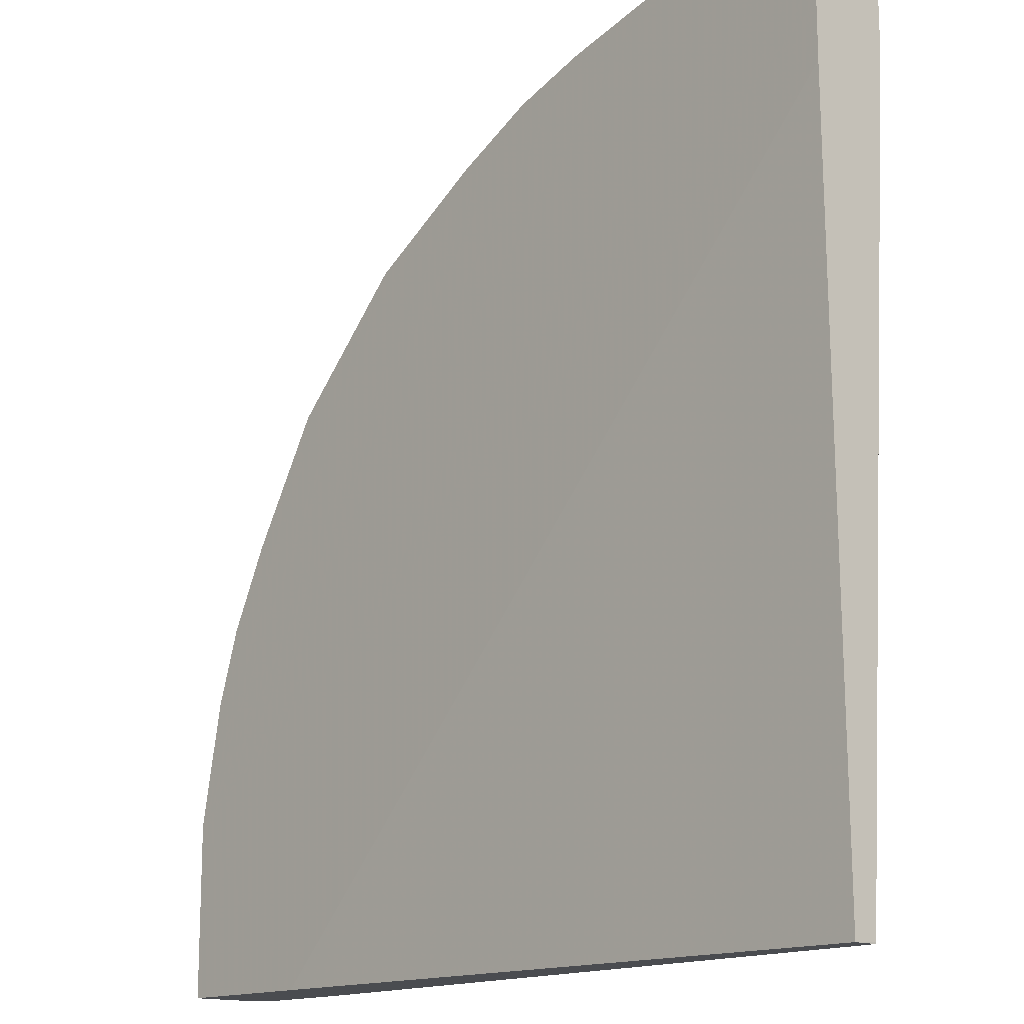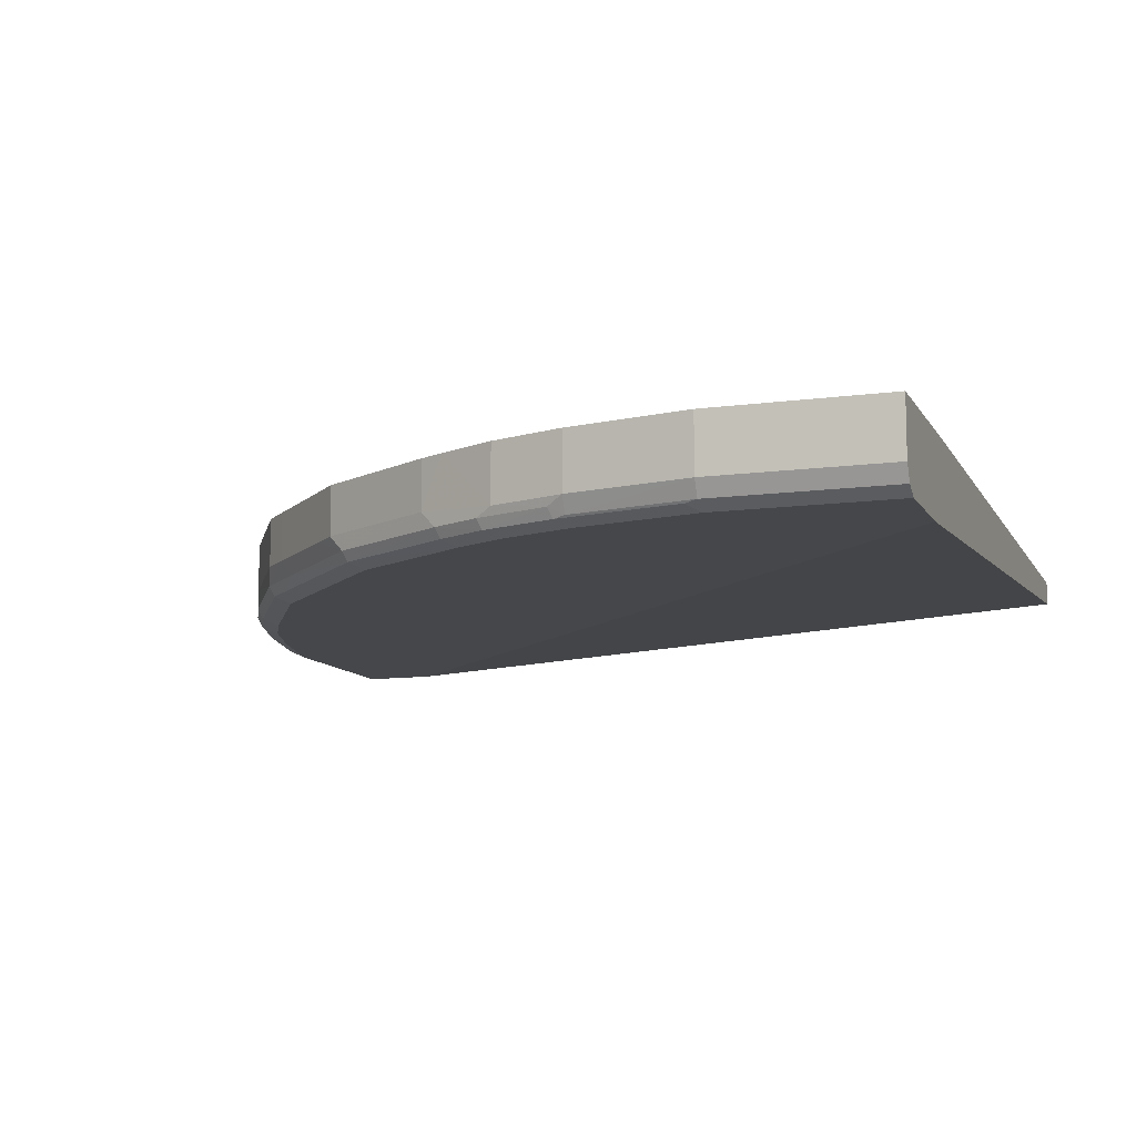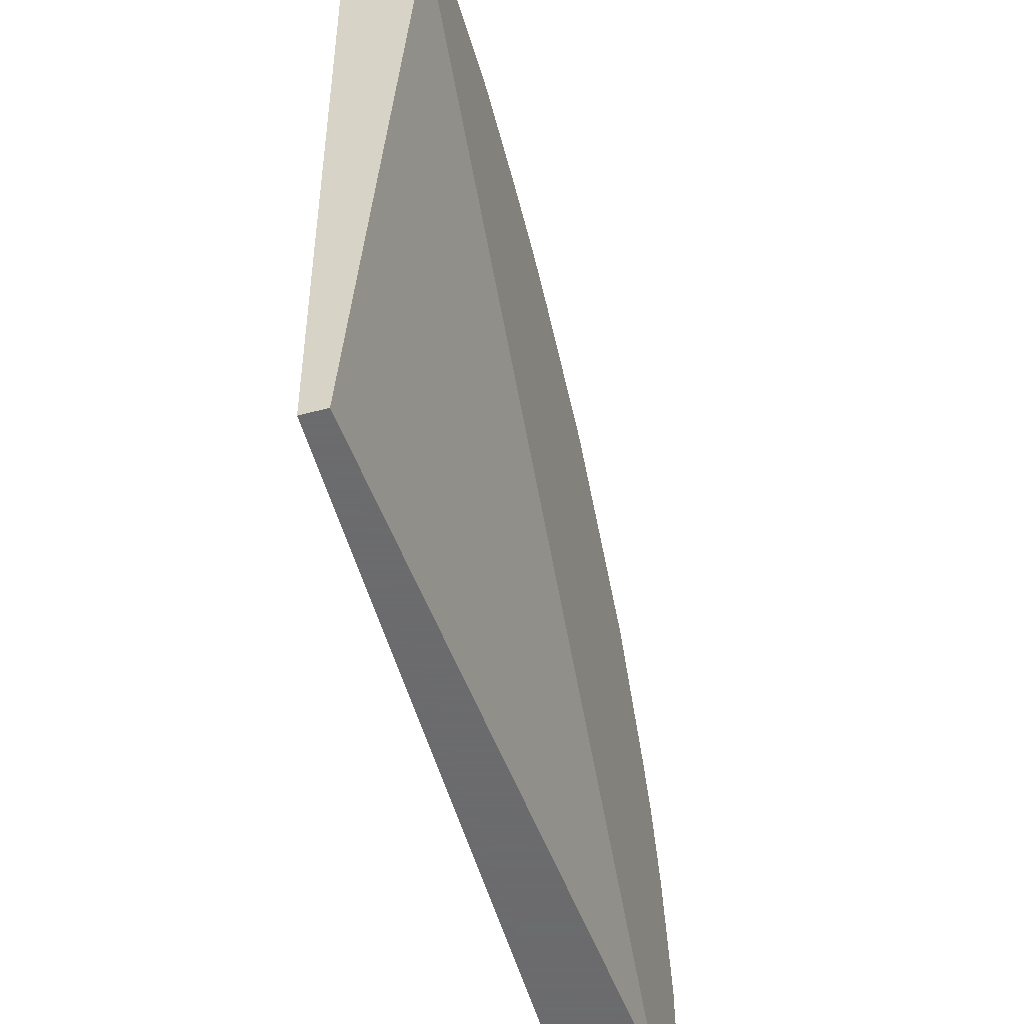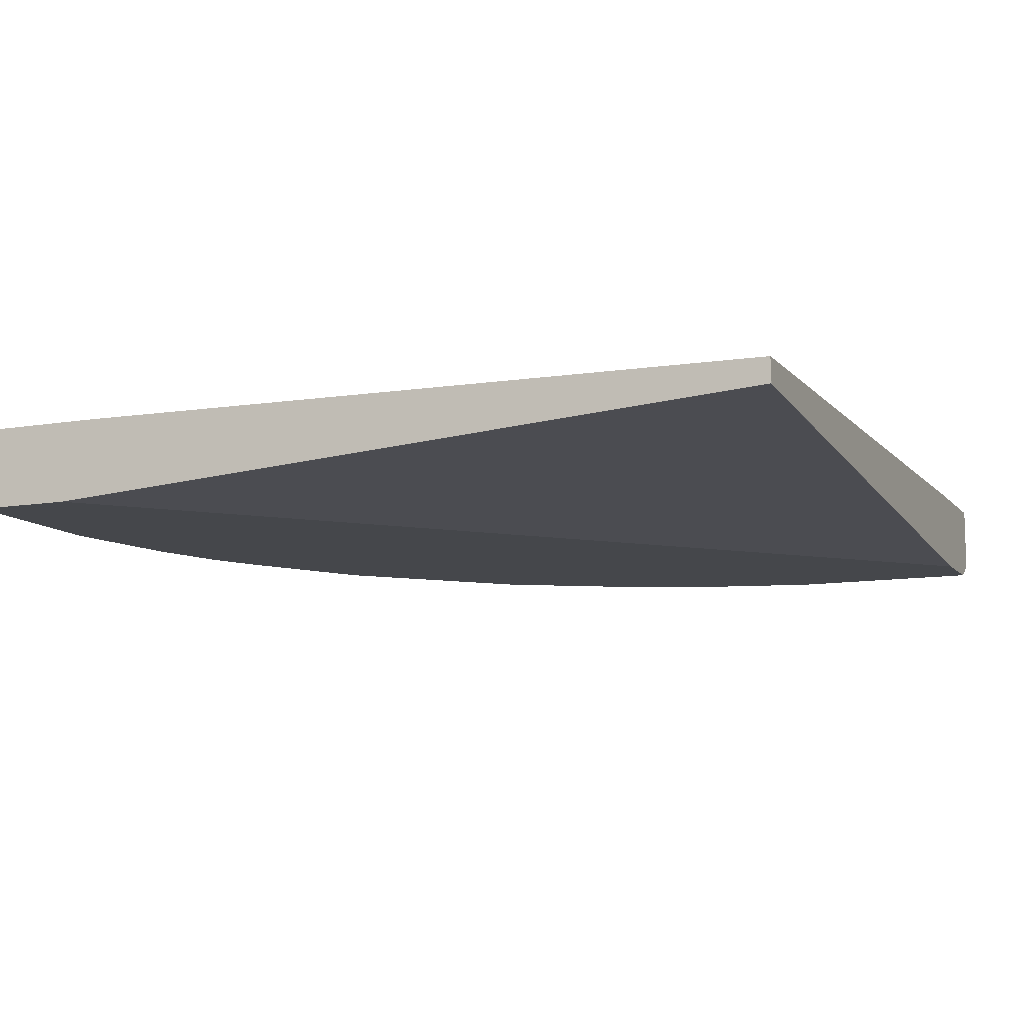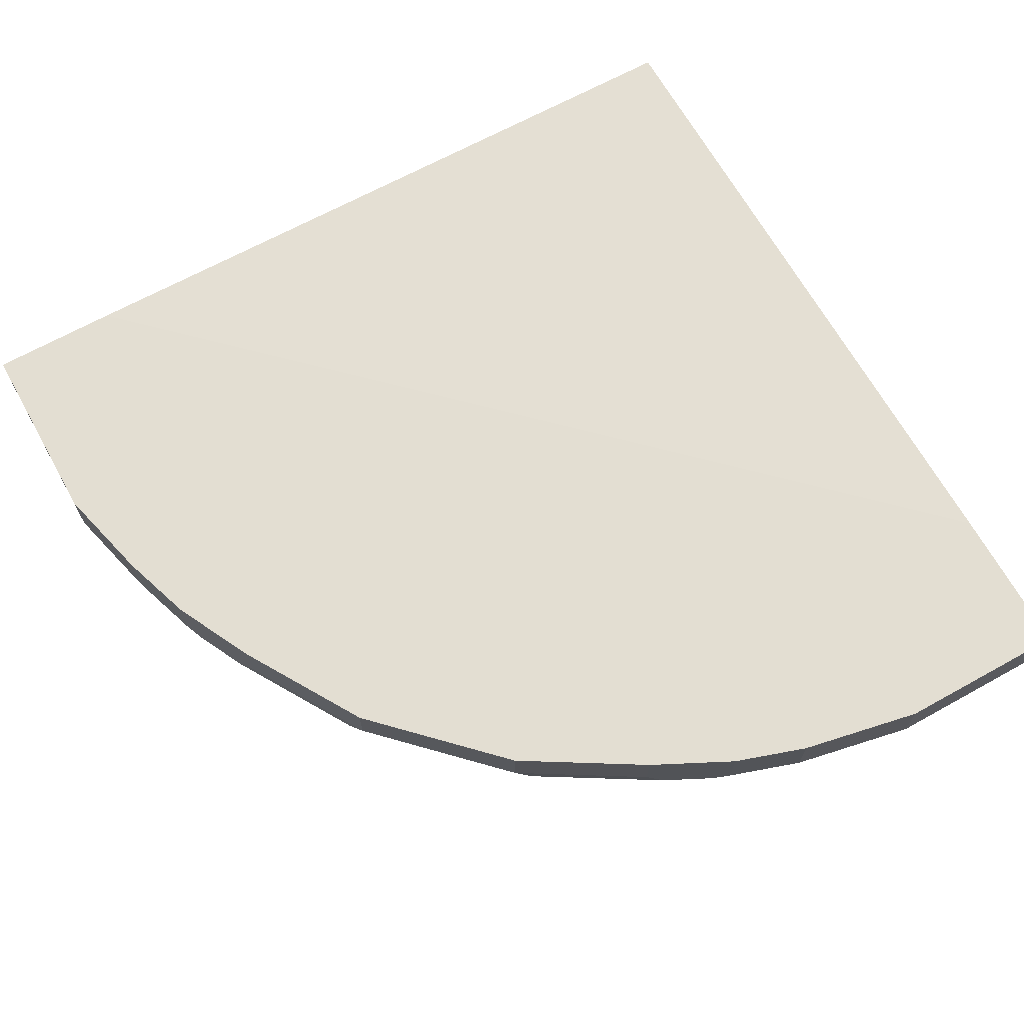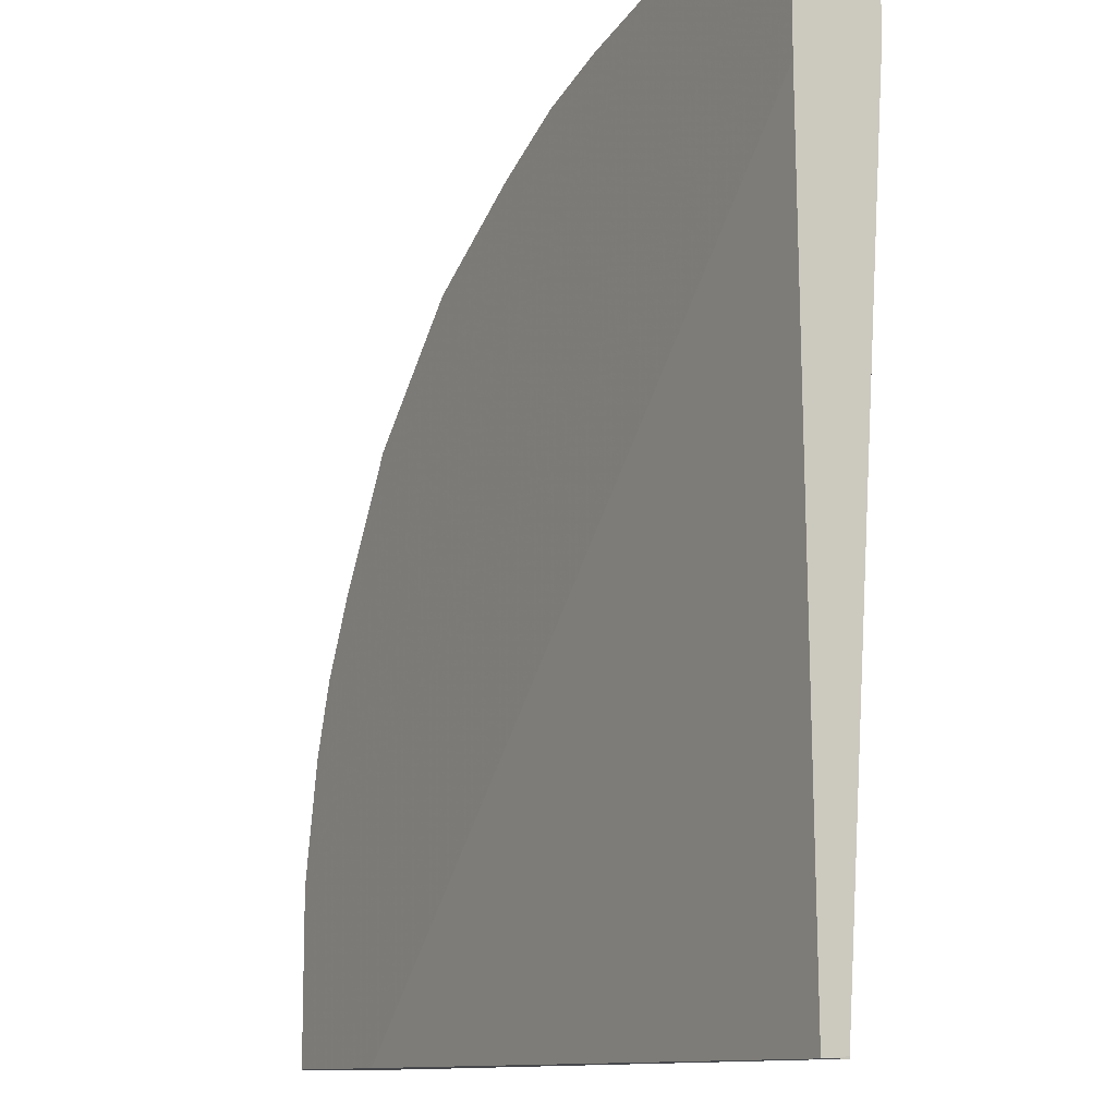
<metadata>
{"format":"obj","ext":"obj","renderer":"f3d","projection":"perspective","resolution":1024,"background":"white","views":[{"elev":-14.8,"azim":-131.9,"up":"+Z"},{"elev":-10.6,"azim":108.9,"up":"+Y"},{"elev":-53.5,"azim":-73.7,"up":"+Z"},{"elev":-10.6,"azim":-156.8,"up":"+Y"},{"elev":67.6,"azim":60.9,"up":"+Y"},{"elev":-11.2,"azim":-119.3,"up":"+Z"}]}
</metadata>
<code>
v 0.5989 -0.4054 0.3369
v 0.5801 -0.4054 0.4305
v 0.5989 -0.4491 0.3369
v 0.5989 -0.4054 0.2036
v 0.5801 -0.4491 0.4305
v 0.5614 -0.4054 0.4866
v 0.5739 -0.4616 0.4305
v 0.5926 -0.4616 0.3369
v 0.5989 -0.4491 0.2036
v 0.4804 -0.4054 0.2036
v 0.5739 -0.4554 0.443
v 0.5614 -0.4491 0.4866
v 0.5395 -0.4054 0.5304
v 0.5707 -0.4632 0.4398
v 0.5895 -0.4632 0.3463
v 0.5926 -0.4616 0.2036
v -0.05708 -0.4117 0.2036
v -0.05708 -0.4054 0.7609
v 0.5551 -0.4554 0.4991
v 0.5521 -0.4632 0.496
v 0.5302 -0.4429 0.5489
v 0.5427 -0.4491 0.524
v 0.5365 -0.4554 0.5365
v 0.5302 -0.4054 0.5489
v 0.5614 -0.4679 0.4305
v 0.5801 -0.4679 0.3369
v 0.5801 -0.4679 0.2036
v -0.05708 -0.4132 0.2036
v -0.05708 -0.4054 0.8609
v 0.5333 -0.4632 0.5333
v 0.524 -0.4679 0.524
v 0.5427 -0.4679 0.4866
v 0.4741 -0.4429 0.6425
v 0.4803 -0.4554 0.63
v 0.4772 -0.4632 0.6269
v 0.4741 -0.4054 0.6425
v 0.5053 -0.4679 0.2036
v -0.05695 -0.4304 0.2036
v -0.05708 -0.4304 0.205
v -0.05708 -0.4491 0.8609
v 0.09362 -0.4054 0.8609
v 0.4678 -0.4679 0.6175
v 0.4554 -0.4429 0.6612
v 0.3992 -0.4429 0.7174
v 0.4055 -0.4554 0.7049
v 0.4491 -0.4679 0.6363
v 0.3836 -0.4632 0.7205
v 0.3743 -0.4679 0.7112
v 0.4554 -0.4054 0.6612
v -0.05708 -0.4679 0.786
v -0.05708 -0.4616 0.8546
v 0.09362 -0.4491 0.8609
v 0.1685 -0.4054 0.8422
v 0.3992 -0.4054 0.7174
v 0.3805 -0.4429 0.7361
v 0.368 -0.4554 0.7423
v 0.3867 -0.4554 0.7236
v 0.3649 -0.4632 0.7392
v 0.3555 -0.4679 0.7298
v -0.05708 -0.4679 0.8422
v 0.09362 -0.4616 0.8546
v 0.1685 -0.4491 0.8422
v 0.2246 -0.4054 0.8234
v 0.3805 -0.4054 0.7361
v 0.2869 -0.4429 0.7922
v 0.2744 -0.4554 0.7985
v 0.2713 -0.4632 0.7953
v 0.262 -0.4679 0.786
v 0.09362 -0.4679 0.8422
v 0.103 -0.4632 0.8515
v 0.1685 -0.4616 0.8359
v 0.1809 -0.4554 0.8359
v 0.2246 -0.4491 0.8234
v 0.2493 -0.4054 0.8111
v 0.2869 -0.4054 0.7922
v 0.262 -0.4491 0.8047
v 0.2371 -0.4554 0.8172
v 0.234 -0.4632 0.814
v 0.2246 -0.4679 0.8047
v 0.1685 -0.4679 0.8234
v 0.1778 -0.4632 0.8328
v 0.2496 -0.4429 0.8109
f 40 61 52
f 43 54 44
f 40 51 61
f 38 50 39
f 41 52 62
f 41 62 53
f 43 49 54
f 44 57 45
f 44 64 55
f 44 55 56
f 44 56 57
f 45 57 58
f 45 58 47
f 37 50 38
f 47 58 48
f 48 58 59
f 44 54 64
f 35 48 46
f 29 52 41
f 35 45 47
f 25 69 60
f 51 60 69
f 25 60 50
f 25 50 37
f 25 37 27
f 25 27 26
f 28 38 39
f 29 40 52
f 30 35 31
f 31 35 42
f 33 36 49
f 33 49 43
f 33 43 34
f 34 43 44
f 34 44 45
f 34 45 35
f 35 46 42
f 35 47 48
f 51 69 61
f 67 78 68
f 52 71 62
f 66 76 77
f 66 77 78
f 66 78 67
f 68 78 79
f 69 80 70
f 70 80 81
f 70 81 71
f 65 76 66
f 71 81 72
f 72 78 77
f 73 77 82
f 73 82 74
f 76 82 77
f 78 81 80
f 78 80 79
f 25 80 69
f 72 81 78
f 65 82 76
f 65 74 82
f 65 75 74
f 53 62 73
f 53 73 63
f 55 64 75
f 55 75 65
f 55 65 56
f 56 58 57
f 56 65 66
f 56 66 58
f 58 66 67
f 58 67 68
f 58 68 59
f 61 69 70
f 61 70 71
f 62 71 72
f 62 72 77
f 62 77 73
f 63 73 74
f 52 61 71
f 25 79 80
f 20 30 31
f 25 59 68
f 2 12 5
f 3 5 7
f 3 7 8
f 3 8 16
f 3 16 9
f 4 9 16
f 4 16 27
f 2 6 12
f 4 27 37
f 4 38 28
f 4 28 17
f 4 17 10
f 5 11 7
f 5 12 11
f 6 13 12
f 7 11 14
f 4 37 38
f 1 6 2
f 1 13 6
f 1 24 13
f 25 68 79
f 1 2 5
f 1 5 3
f 1 3 9
f 1 9 4
f 1 10 18
f 1 18 29
f 1 29 41
f 1 41 53
f 1 53 63
f 1 63 74
f 1 74 75
f 1 75 64
f 1 64 54
f 1 54 49
f 1 49 36
f 1 36 24
f 7 14 15
f 7 15 8
f 1 4 10
f 10 17 18
f 19 23 20
f 20 23 30
f 20 31 32
f 20 32 25
f 21 23 22
f 21 24 36
f 21 36 33
f 17 29 18
f 21 33 34
f 23 34 35
f 23 35 30
f 25 32 31
f 25 42 46
f 25 46 48
f 25 48 59
f 8 15 16
f 21 34 23
f 17 40 29
f 25 31 42
f 17 60 51
f 11 19 20
f 17 51 40
f 11 20 14
f 12 21 22
f 12 22 23
f 12 23 19
f 13 24 21
f 14 25 15
f 12 13 21
f 15 25 26
f 17 50 60
f 17 39 50
f 14 20 25
f 11 12 19
f 15 26 27
f 15 27 16
f 17 28 39

</code>
